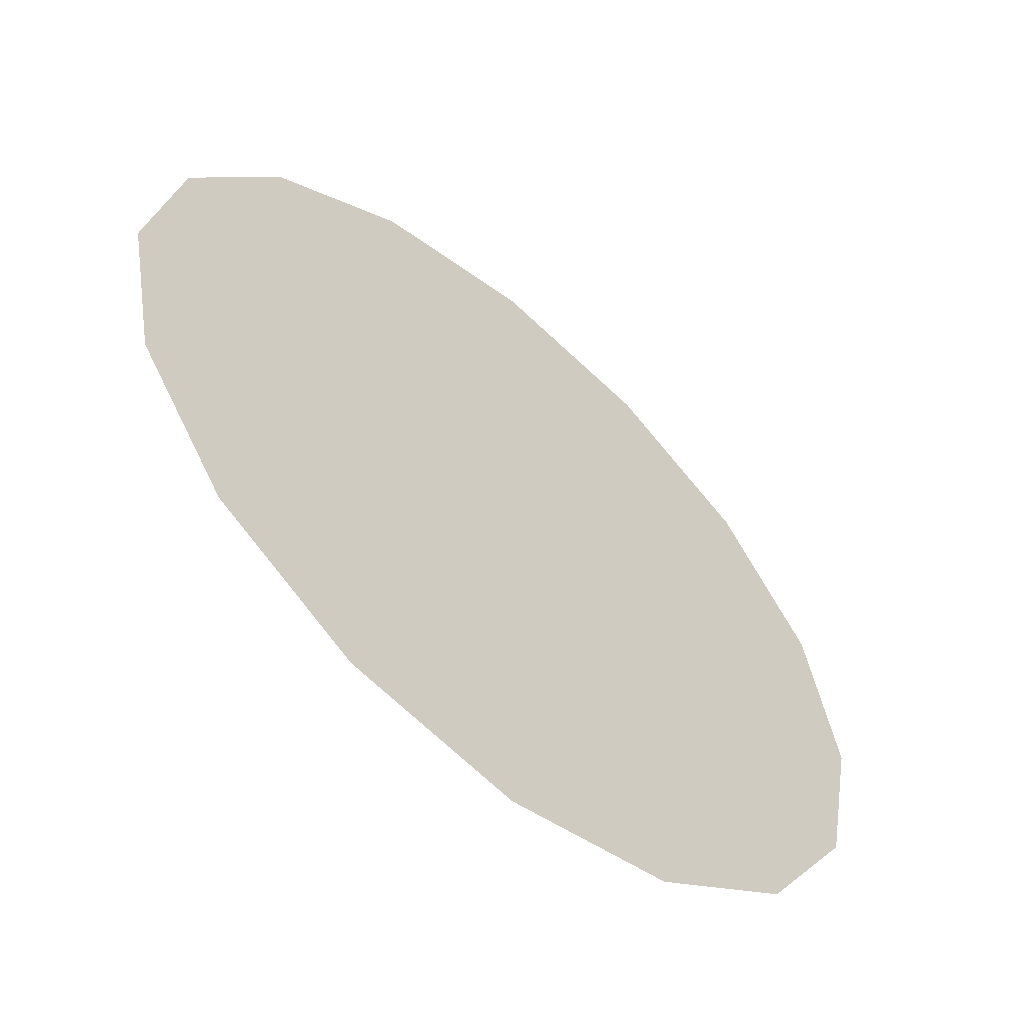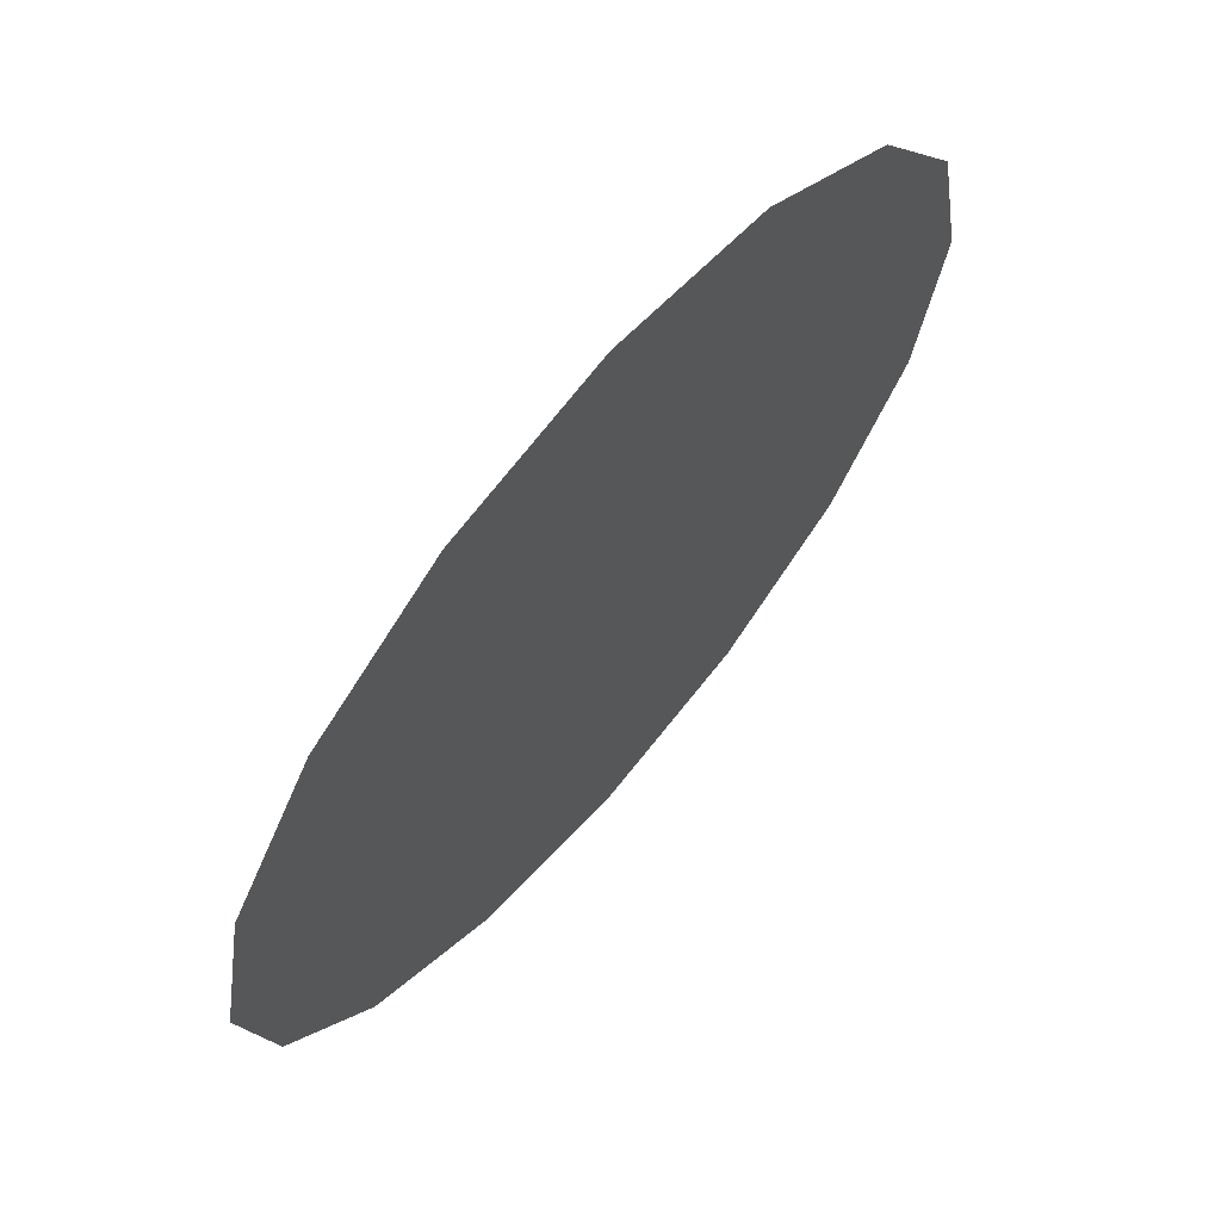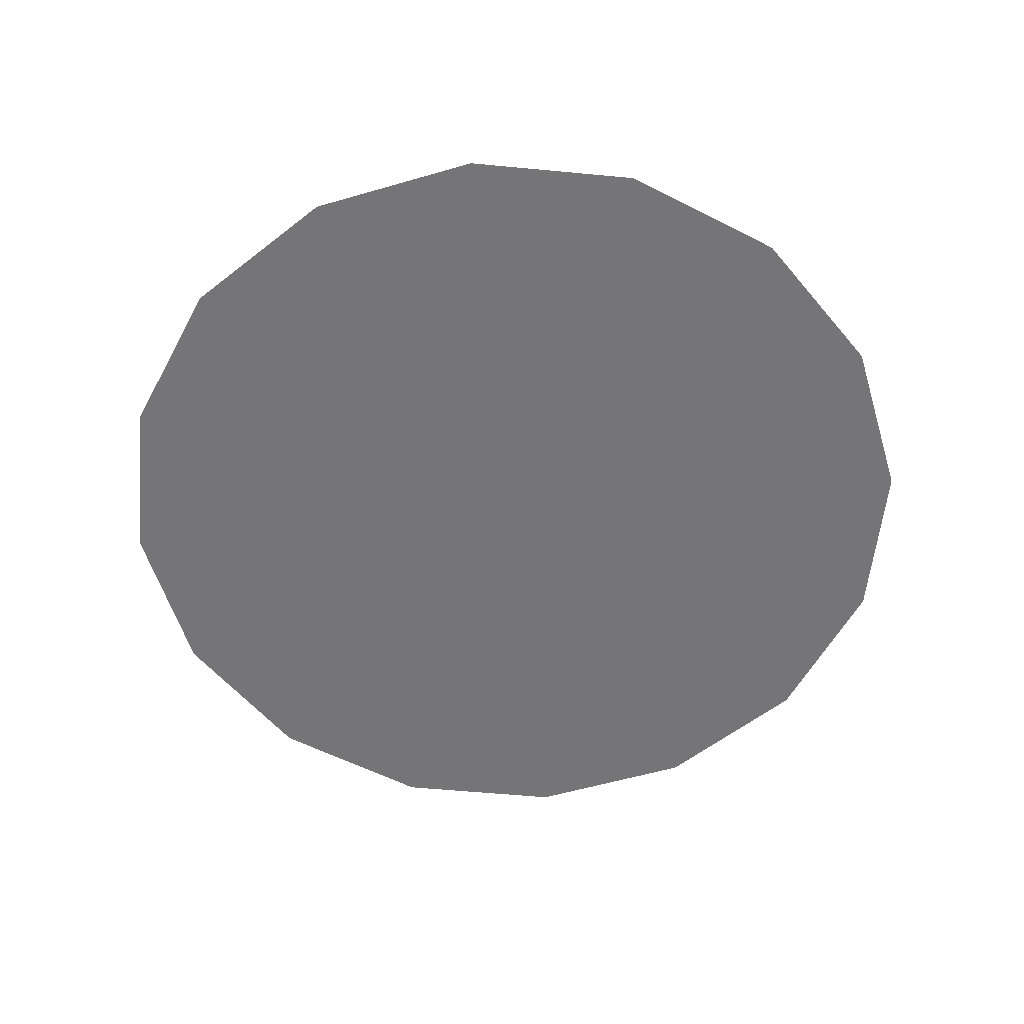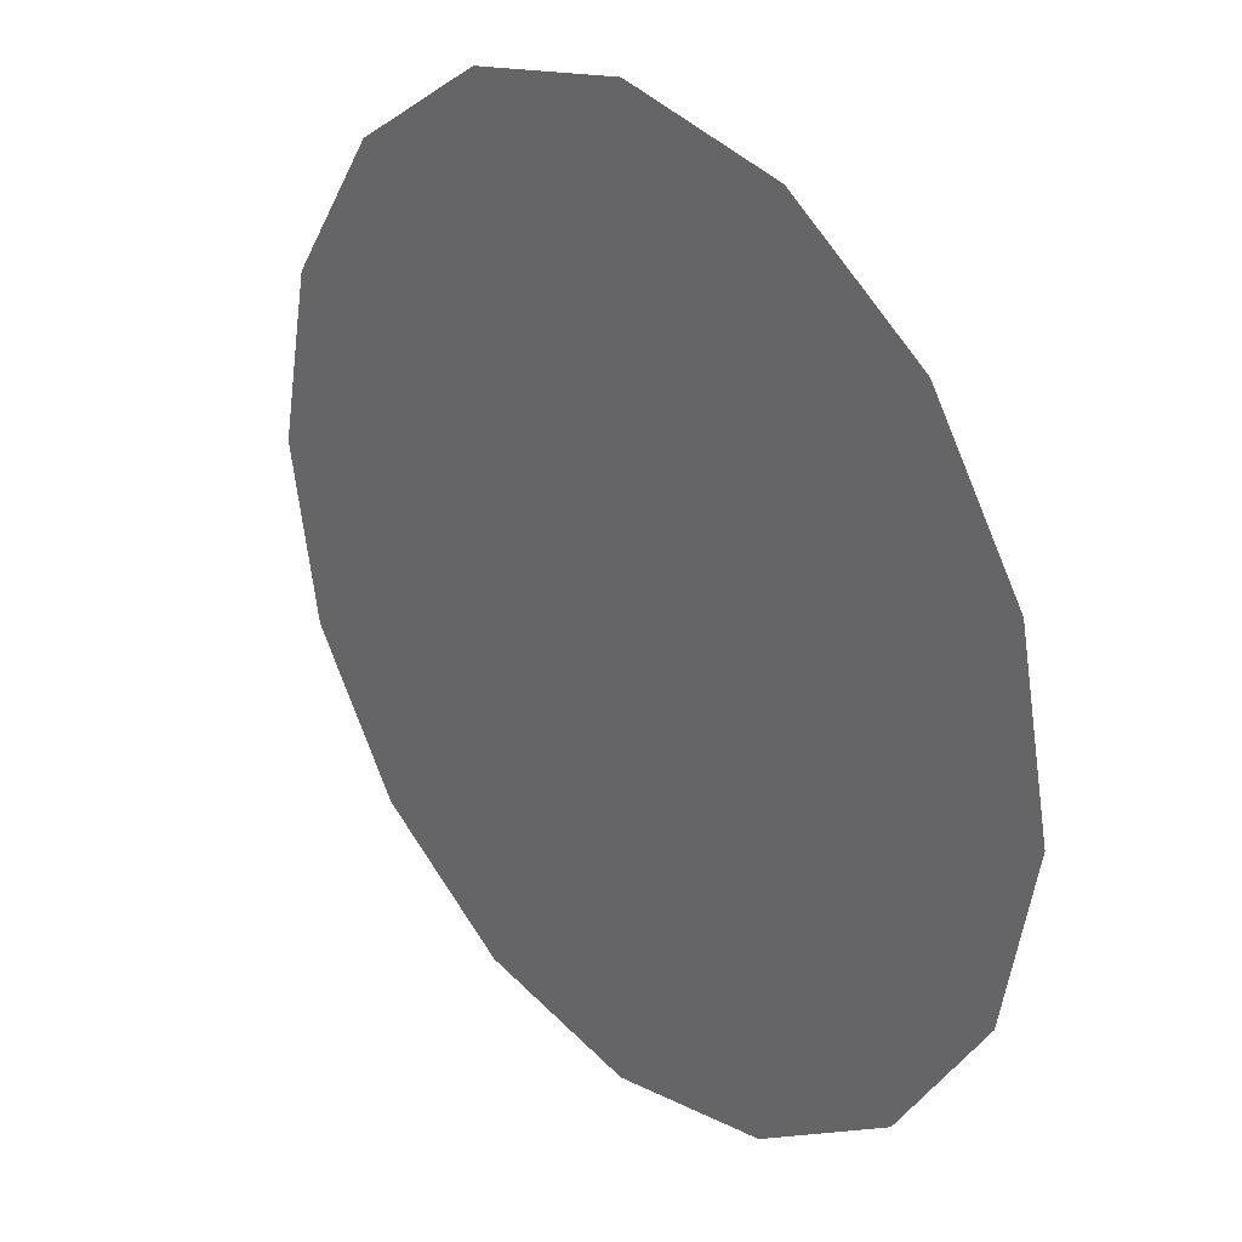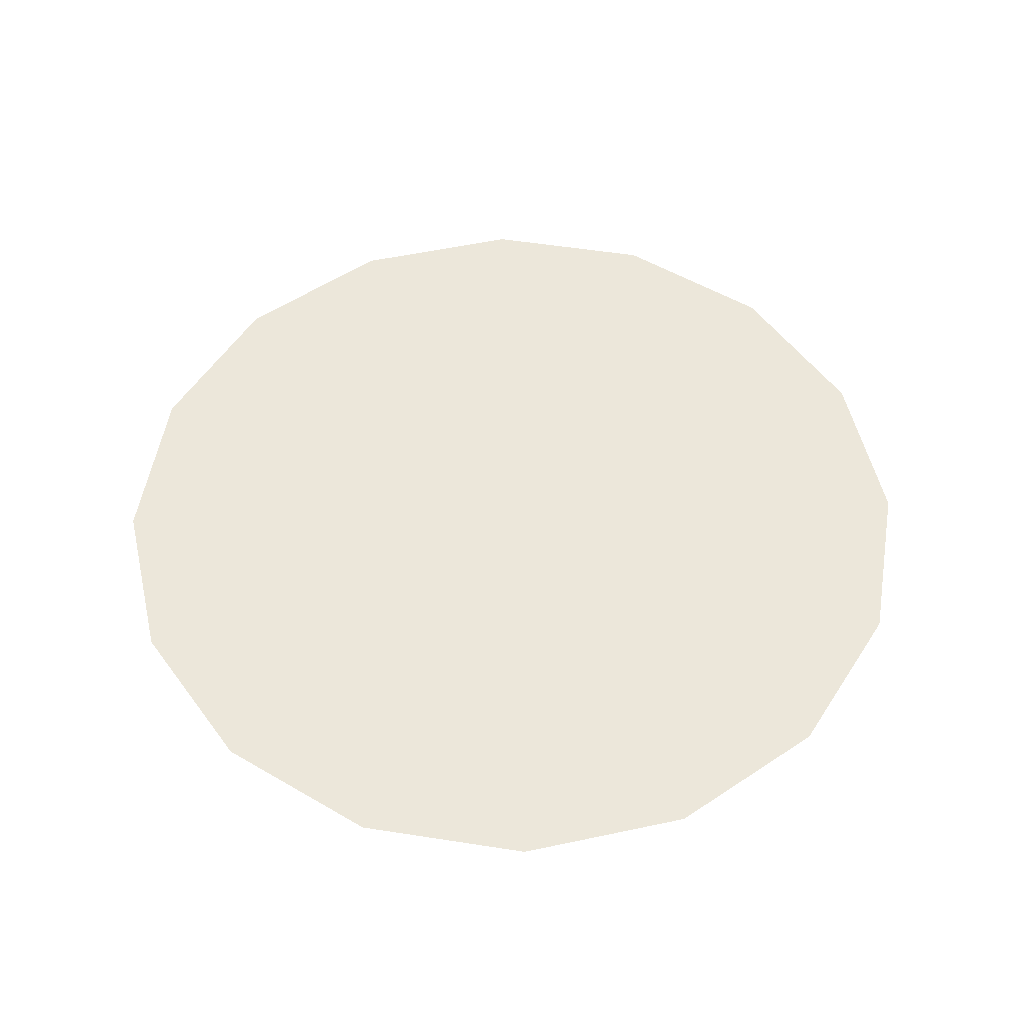
<metadata>
{"format":"obj","ext":"obj","renderer":"f3d","projection":"perspective","resolution":1024,"background":"white","views":[{"elev":-58.4,"azim":138.8,"up":"+Z"},{"elev":67.1,"azim":-49.6,"up":"+Z"},{"elev":-56.6,"azim":140.6,"up":"+Y"},{"elev":28.5,"azim":48.7,"up":"+Z"},{"elev":53.3,"azim":-91.7,"up":"+Y"}]}
</metadata>
<code>
o mesh13/mesh13-geometry#mesh13-geometry
v -0.4329 -0.08494 0.144
v -0.4329 -0.08494 0.1419
v -0.4331 -0.08494 0.143
v -0.4323 -0.08494 0.1449
v -0.4323 -0.08494 0.141
v -0.4315 -0.08494 0.1455
v -0.4315 -0.08494 0.1404
v -0.4304 -0.08494 0.1457
v -0.4304 -0.08494 0.1402
v -0.4294 -0.08494 0.1455
v -0.4294 -0.08494 0.1404
v -0.4285 -0.08494 0.1449
v -0.4285 -0.08494 0.141
v -0.4279 -0.08494 0.144
v -0.4279 -0.08494 0.1419
v -0.4277 -0.08494 0.143
f 1 2 3
f 2 1 4
f 3 2 1
f 4 1 2
f 2 4 5
f 5 4 2
f 5 4 6
f 6 4 5
f 5 6 7
f 7 6 5
f 7 6 8
f 8 6 7
f 7 8 9
f 9 8 7
f 9 8 10
f 10 8 9
f 9 10 11
f 11 10 9
f 11 10 12
f 12 10 11
f 11 12 13
f 13 12 11
f 13 12 14
f 14 12 13
f 13 14 15
f 15 14 13
f 15 14 16
f 16 14 15

</code>
